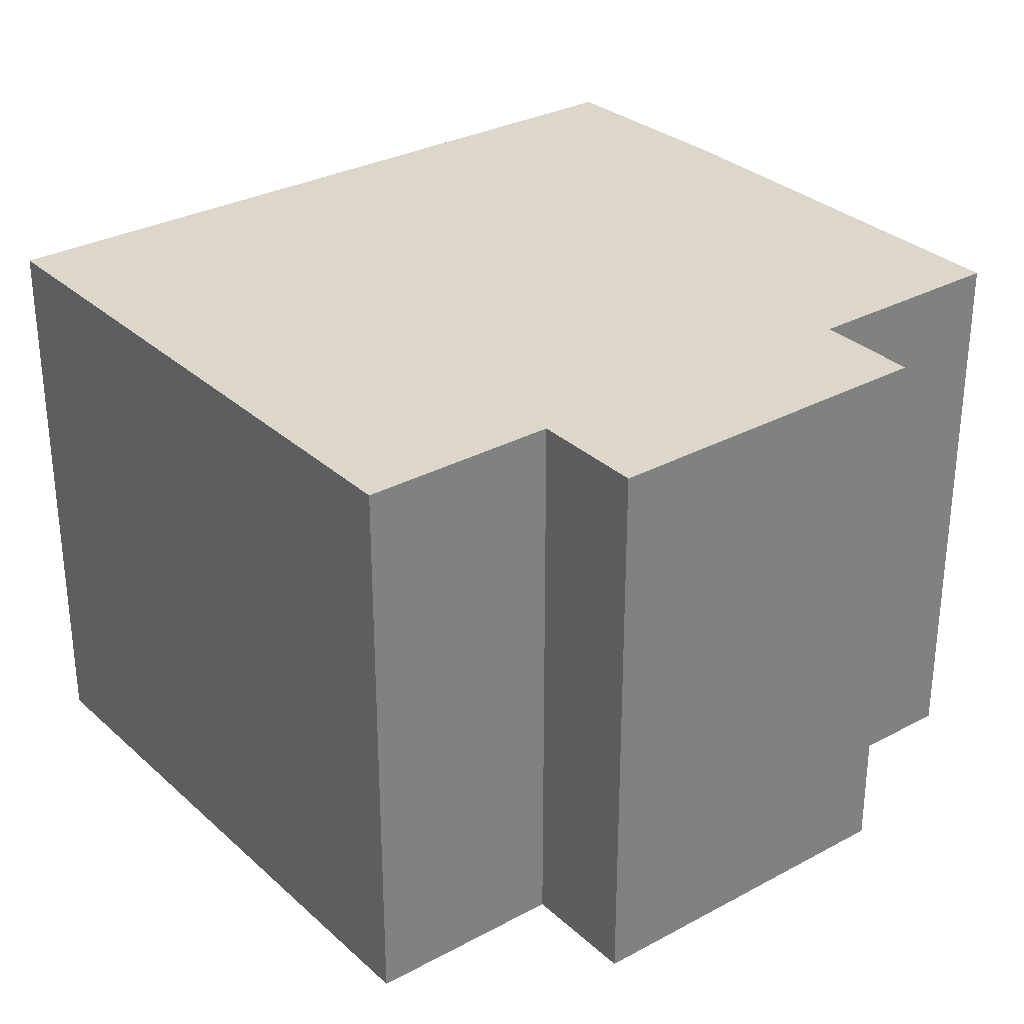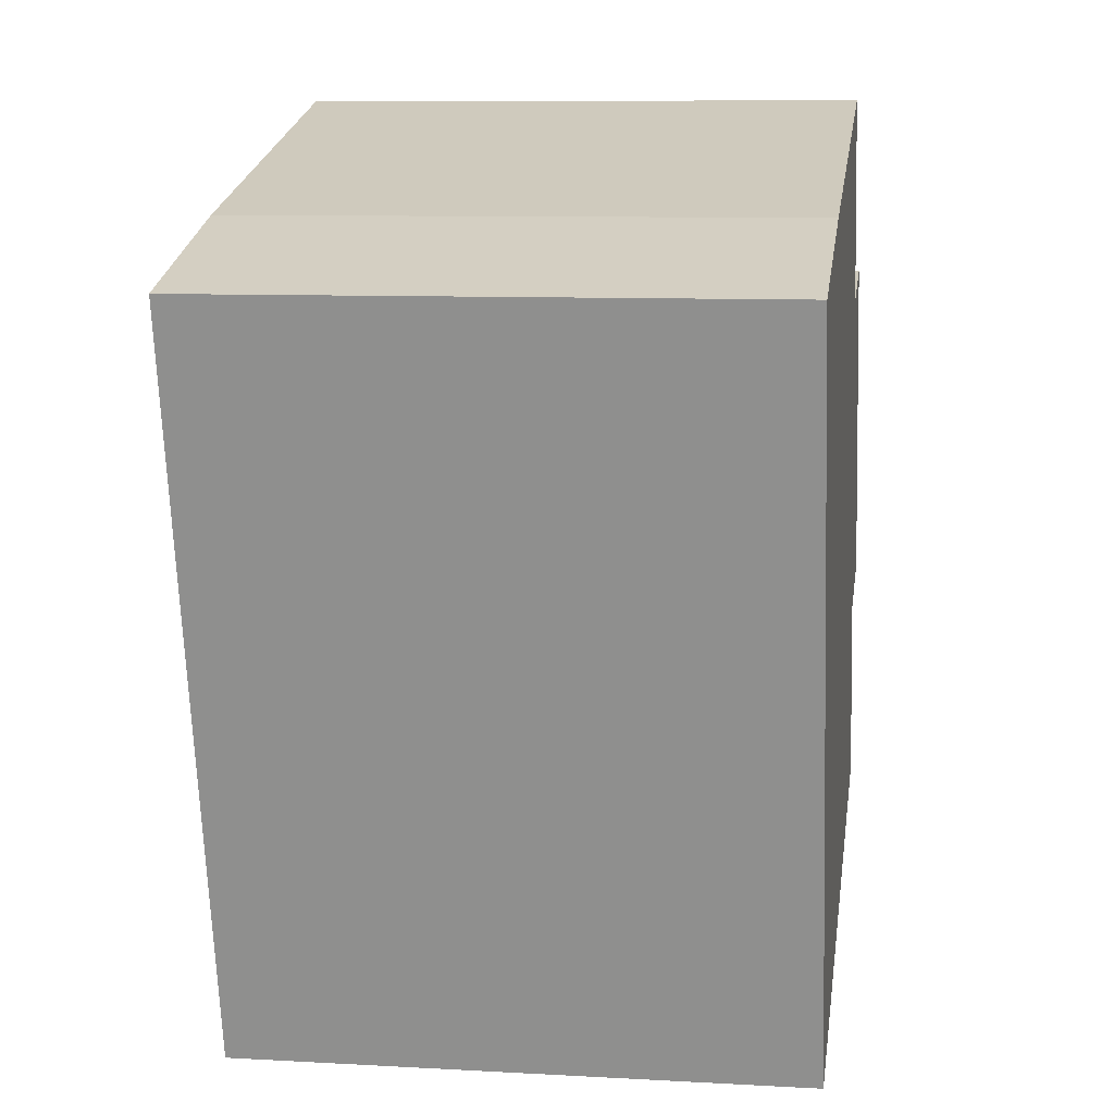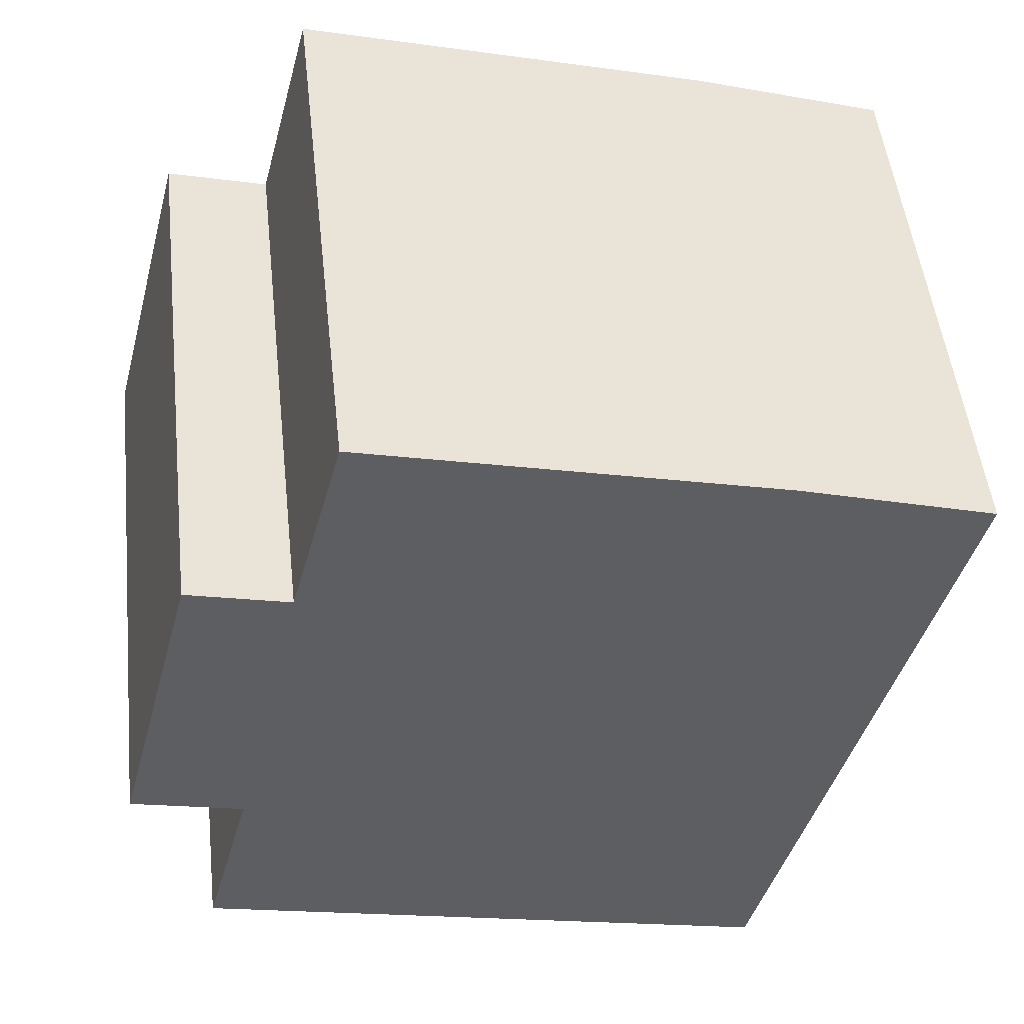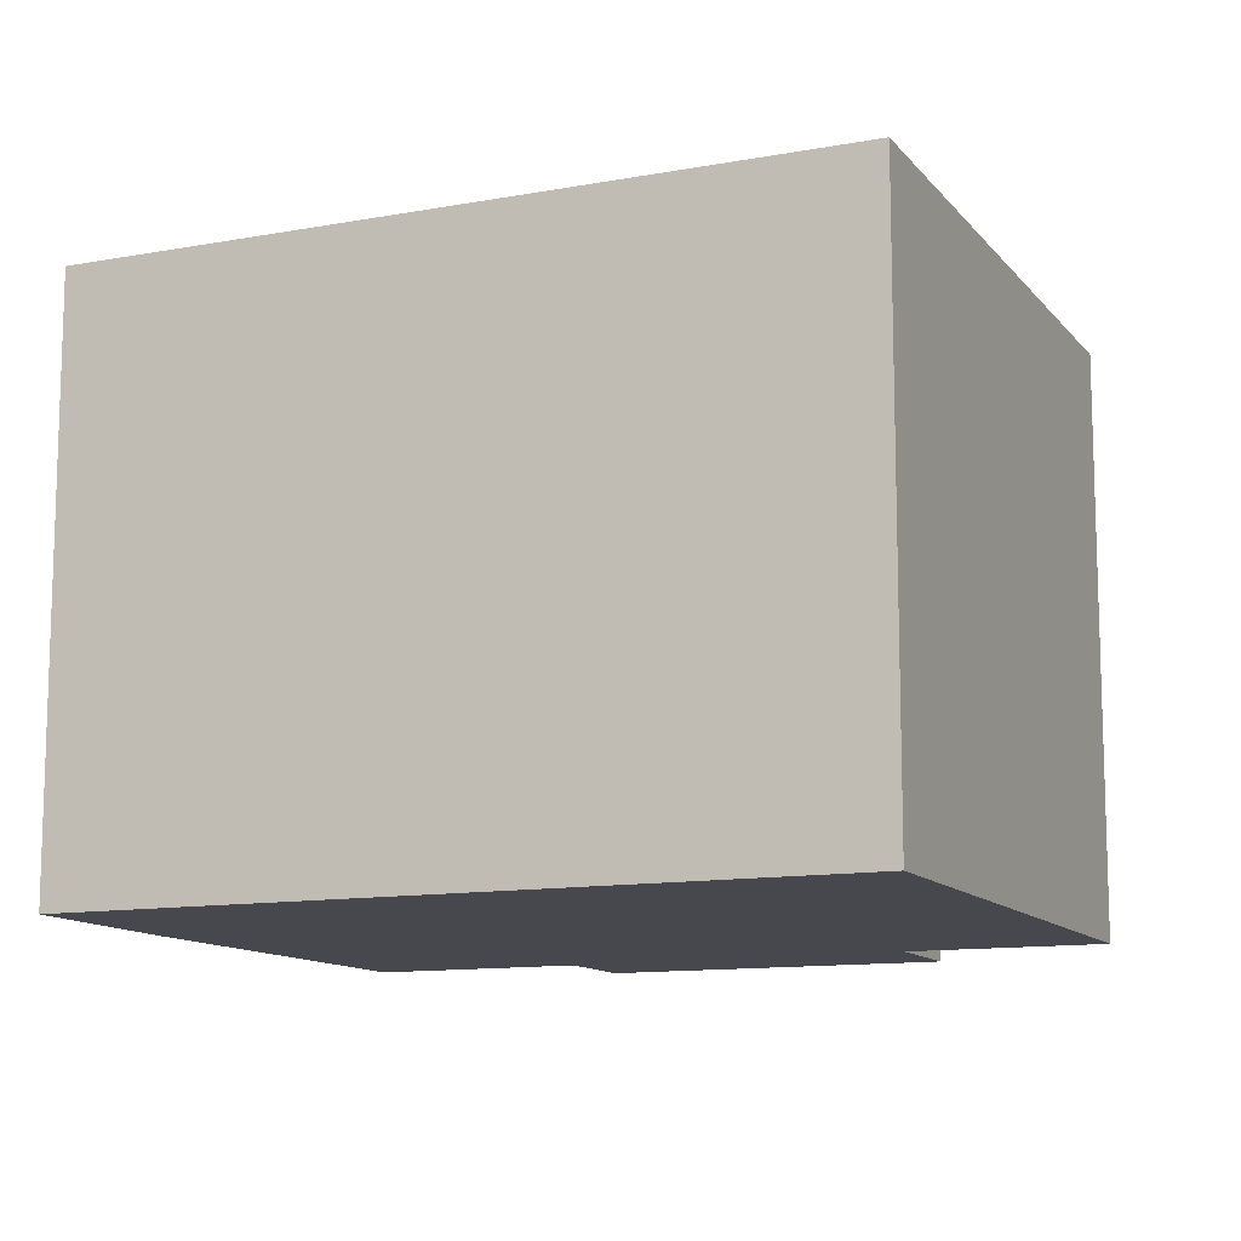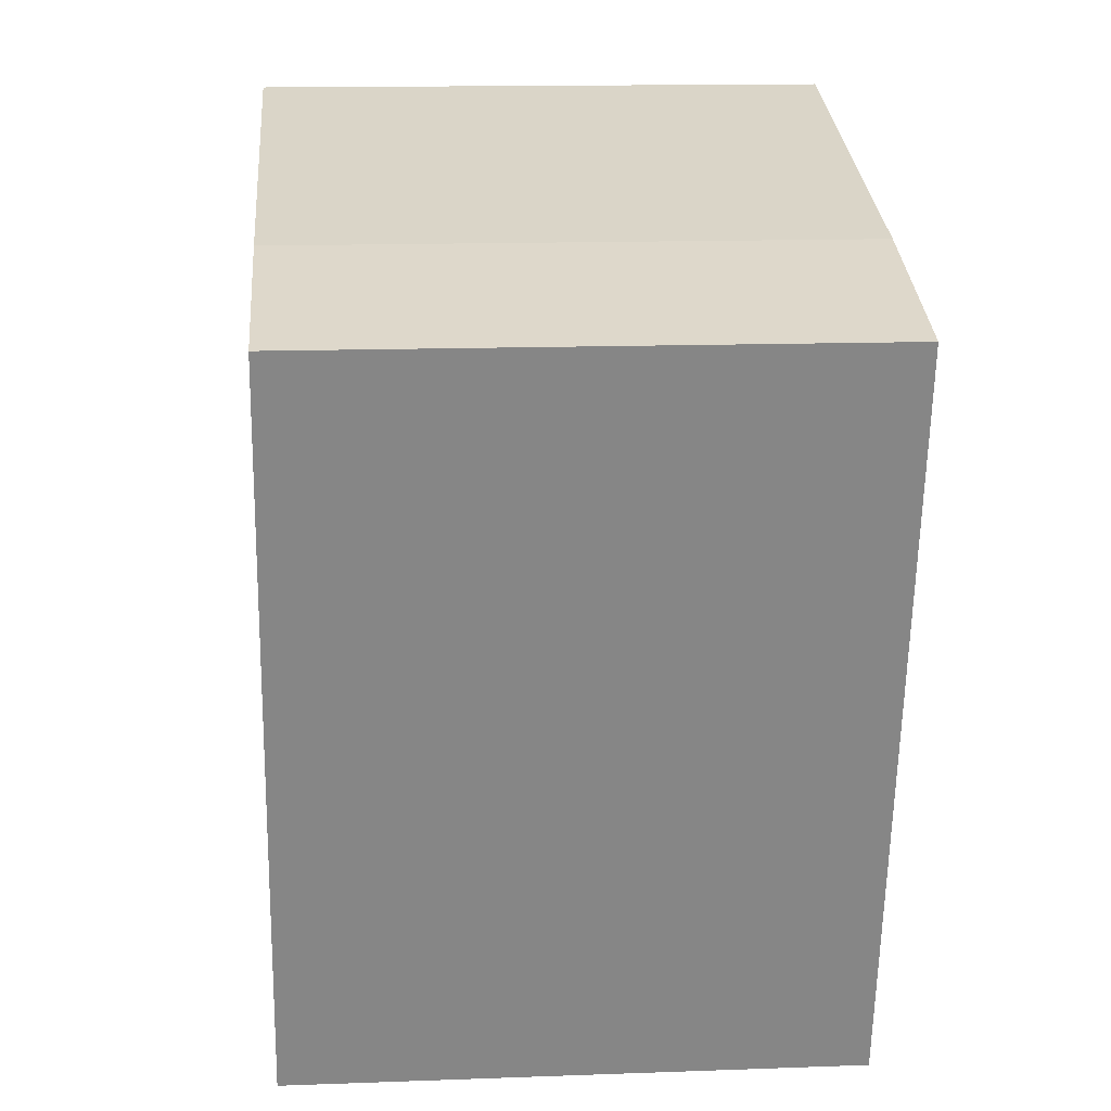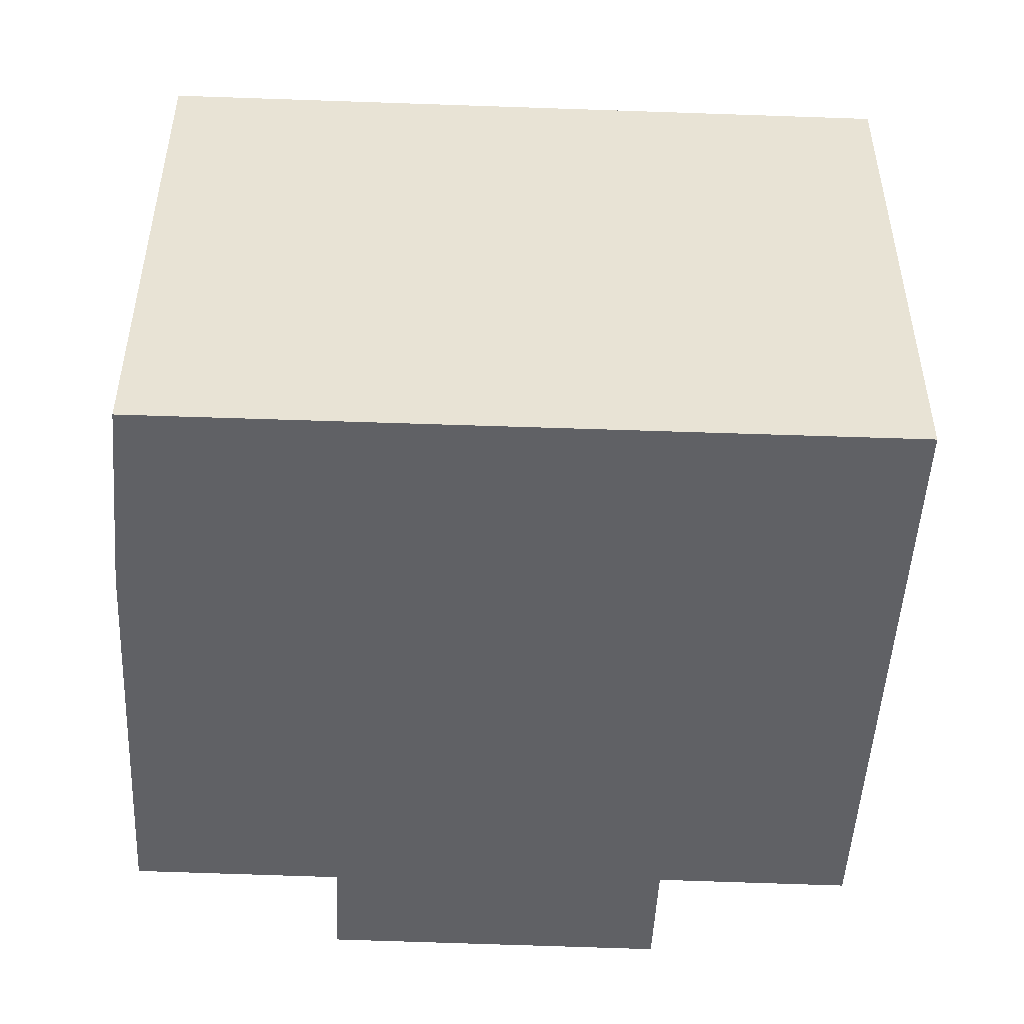
<metadata>
{"format":"obj","ext":"obj","renderer":"f3d","projection":"perspective","resolution":1024,"background":"white","views":[{"elev":30.8,"azim":-113.3,"up":"+Y"},{"elev":9.1,"azim":98.4,"up":"+Z"},{"elev":50.7,"azim":-6.3,"up":"+Z"},{"elev":-11.7,"azim":128.0,"up":"+Y"},{"elev":14.3,"azim":85.4,"up":"+Z"},{"elev":-49.7,"azim":101.8,"up":"+Y"}]}
</metadata>
<code>
v  0 11.92 7.301e-16
v  3.983 11.92 6.587
v  2.387 11.92 -0.619
v  1.853 11.92 7.14
v  1.334 11.92 -4.677
v  17.85 11.92 7.453
v  13.99 11.92 -8.013
v  13.76 11.92 8.71
v  5.116 11.92 10.96
v  13.99 4.907e-16 -8.013
v  1.334 2.864e-16 -4.677
v  2.387 3.79e-17 -0.619
v  0 0 0
v  1.853 -4.372e-16 7.14
v  3.983 -4.033e-16 6.587
v  5.116 -6.708e-16 10.96
v  13.76 -5.333e-16 8.71
v  17.85 -4.564e-16 7.453
g defaultobject
f 1 2 3
f 2 1 4
f 5 6 7
f 6 5 8
f 8 5 3
f 8 3 9
f 9 3 2
f 10 5 7
f 5 10 11
f 12 1 3
f 1 12 13
f 11 3 5
f 3 11 12
f 13 4 1
f 4 13 14
f 15 9 2
f 9 15 16
f 14 2 4
f 2 14 15
f 16 8 9
f 8 16 17
f 17 6 8
f 6 17 18
f 18 7 6
f 7 18 10
f 13 15 14
f 15 17 16
f 17 15 18
f 18 15 10
f 10 15 12
f 12 15 13
f 10 12 11

</code>
